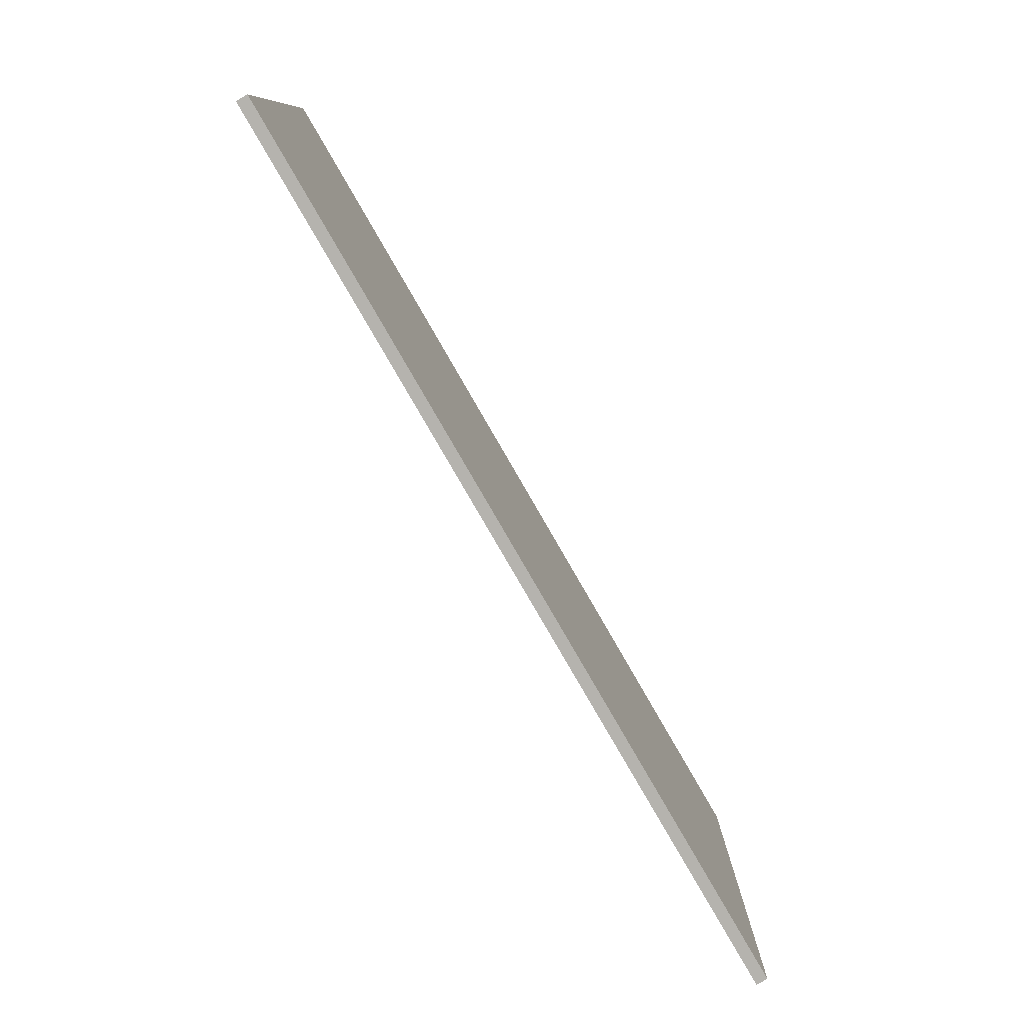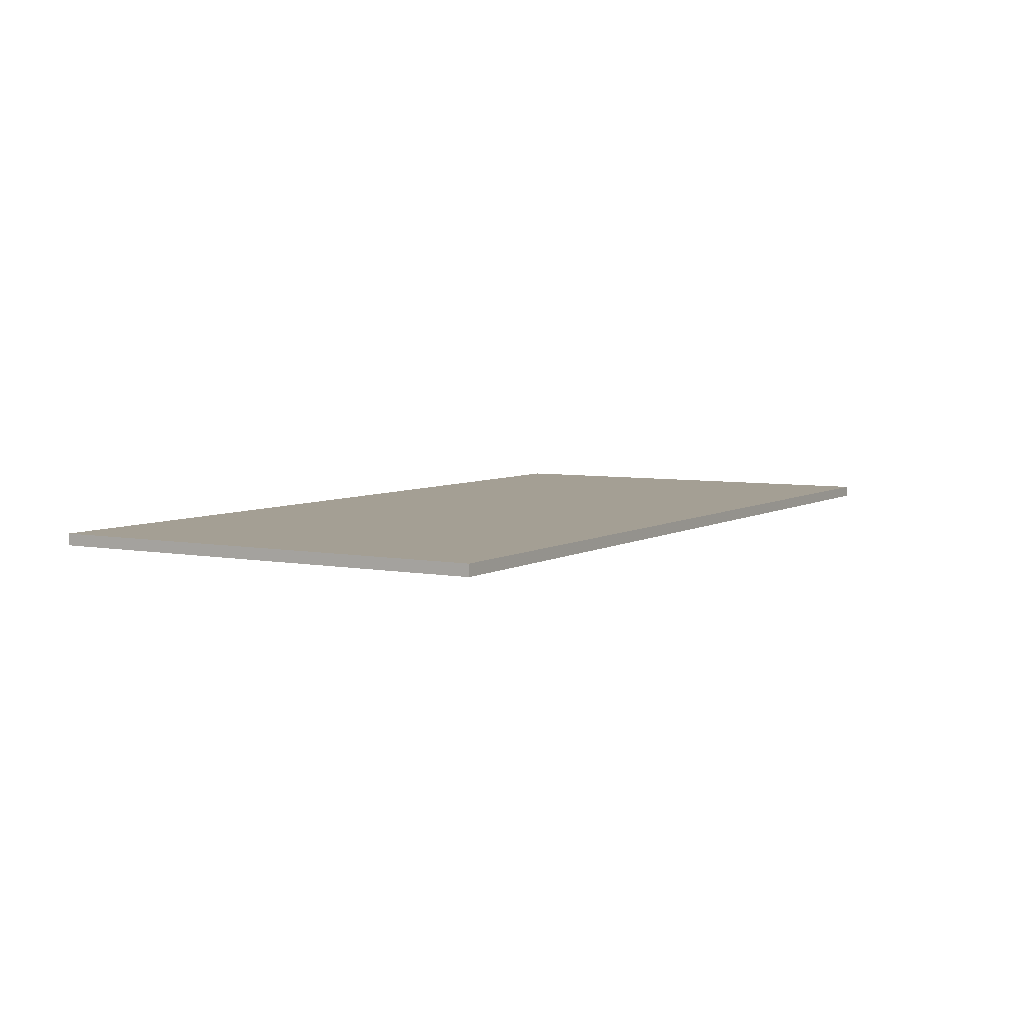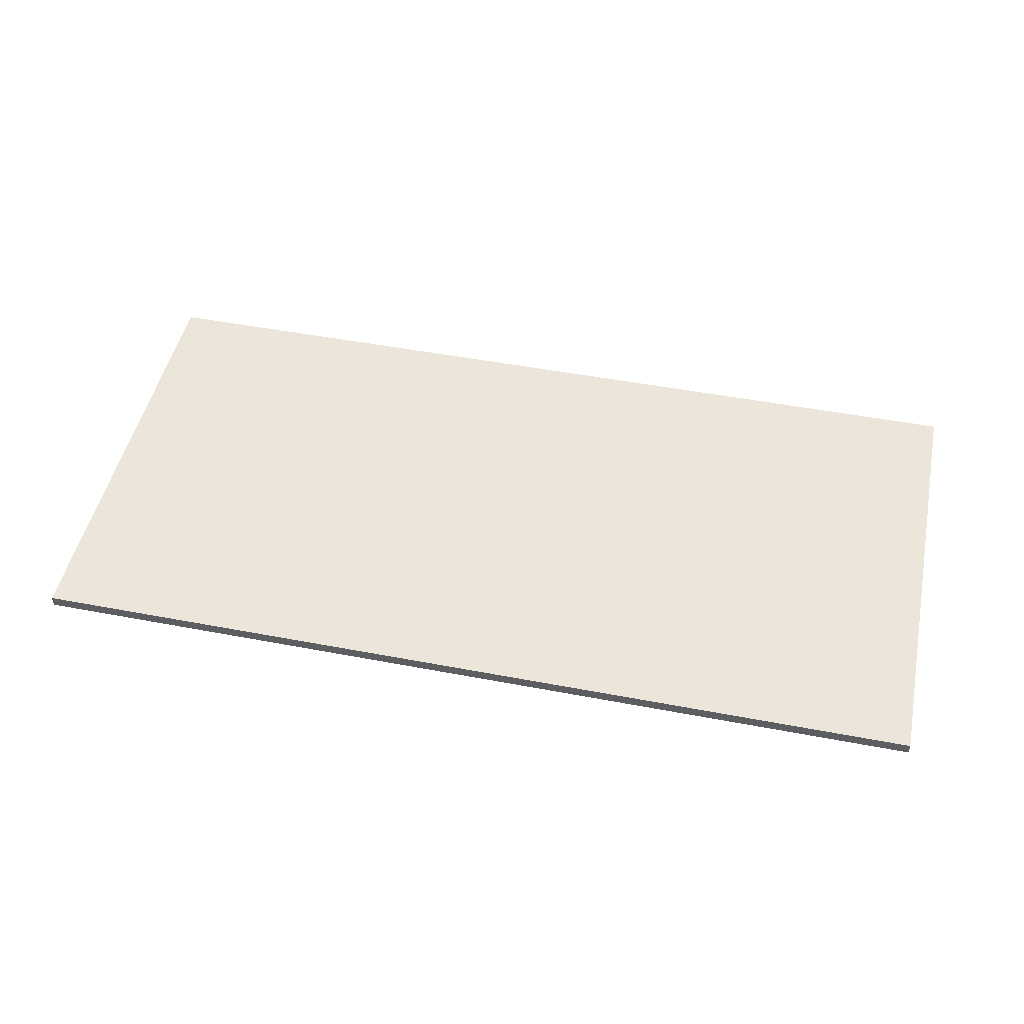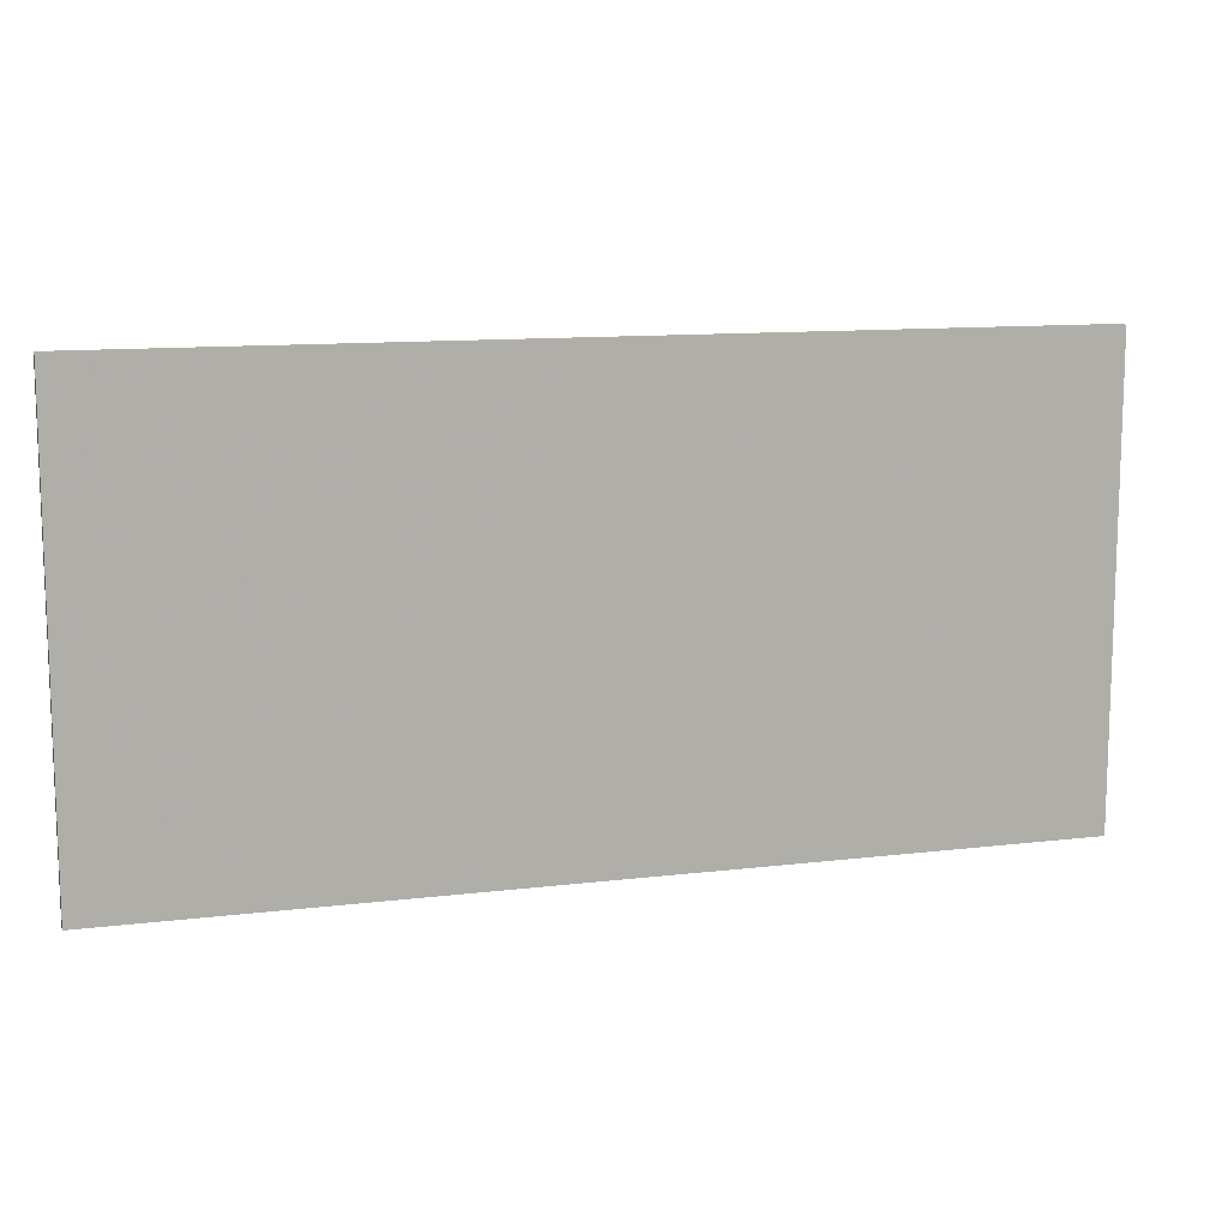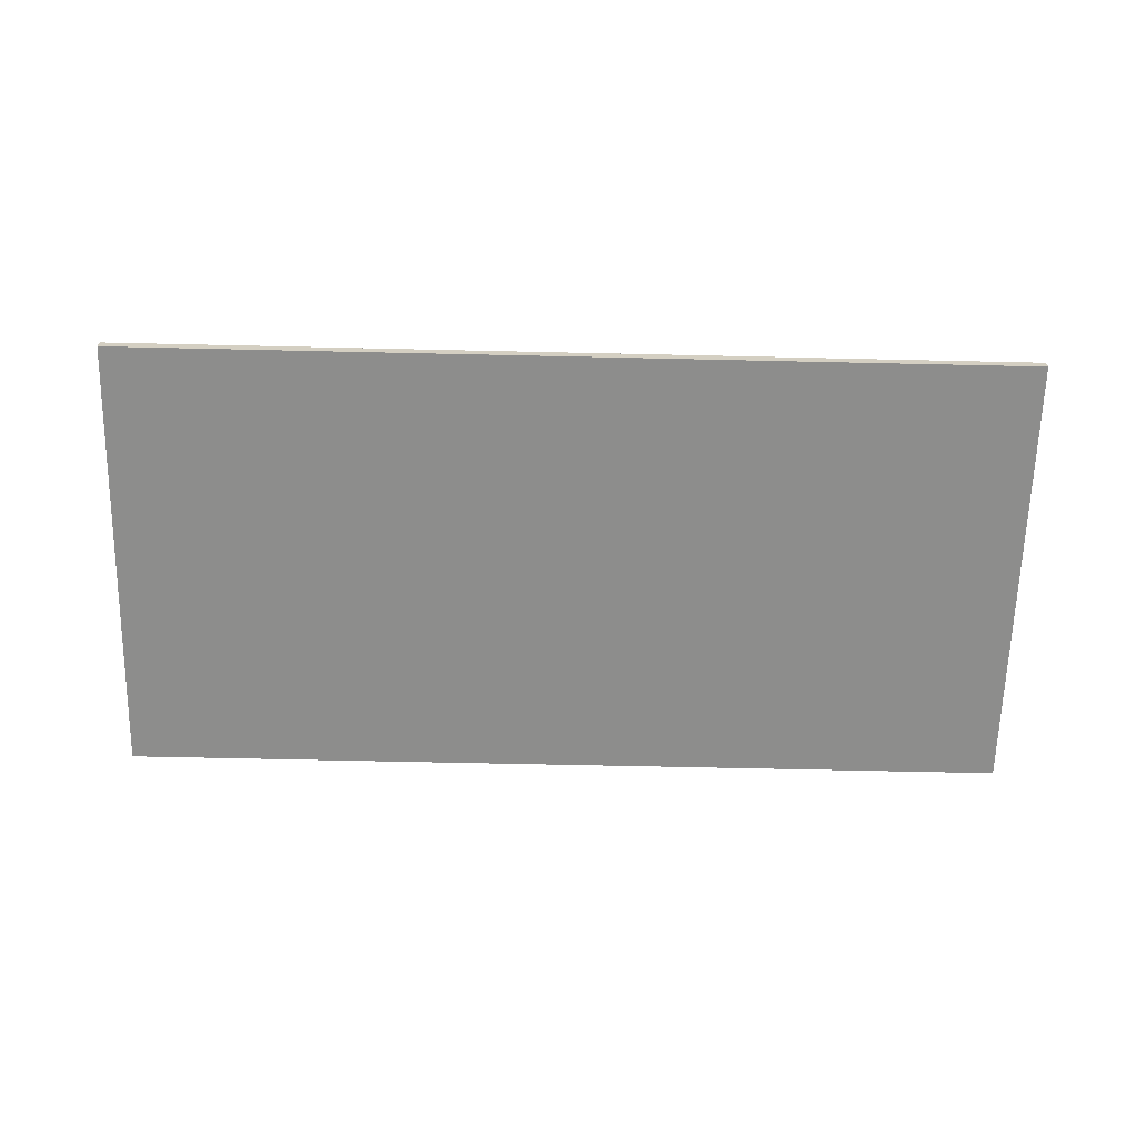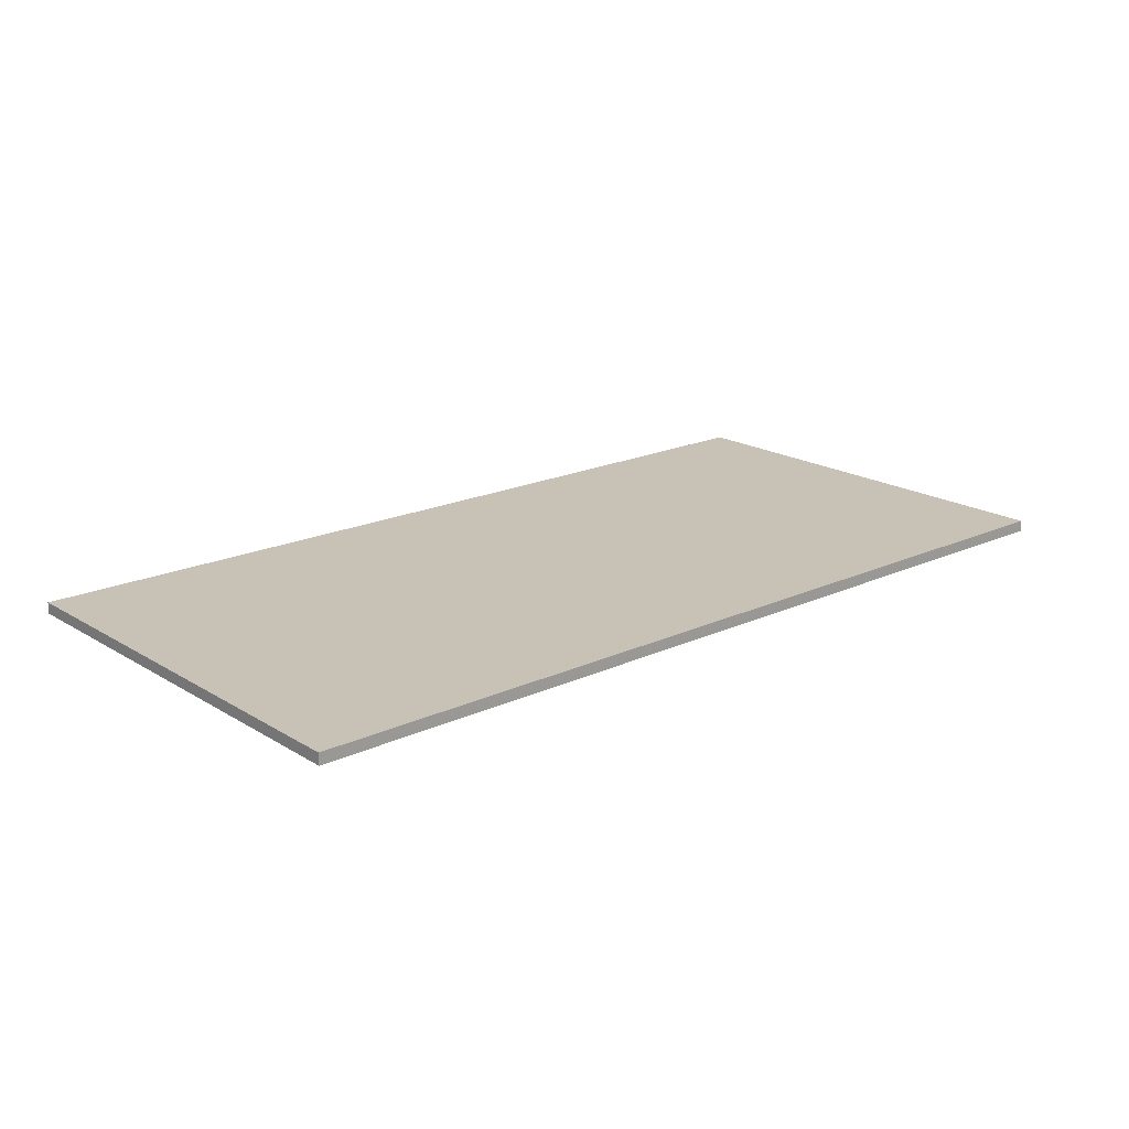
<metadata>
{"format":"obj","ext":"obj","renderer":"f3d","projection":"perspective","resolution":1024,"background":"white","views":[{"elev":-80.0,"azim":-60.0,"up":"+Y"},{"elev":5.5,"azim":-59.4,"up":"+Z"},{"elev":48.5,"azim":-168.0,"up":"+Z"},{"elev":11.6,"azim":-16.3,"up":"+Y"},{"elev":-64.4,"azim":178.7,"up":"+Z"},{"elev":19.0,"azim":-41.1,"up":"+Z"}]}
</metadata>
<code>
v 10 -20 0
v 90 -20 0
v 10 20 0
v 90 20 0
v 10 -20 1
v 90 -20 1
v 10 20 1
v 90 20 1
f 1 3 4
f 4 2 1
f 5 6 8
f 8 7 5
f 1 2 6
f 6 5 1
f 2 4 8
f 8 6 2
f 4 3 7
f 7 8 4
f 3 1 5
f 5 7 3

</code>
